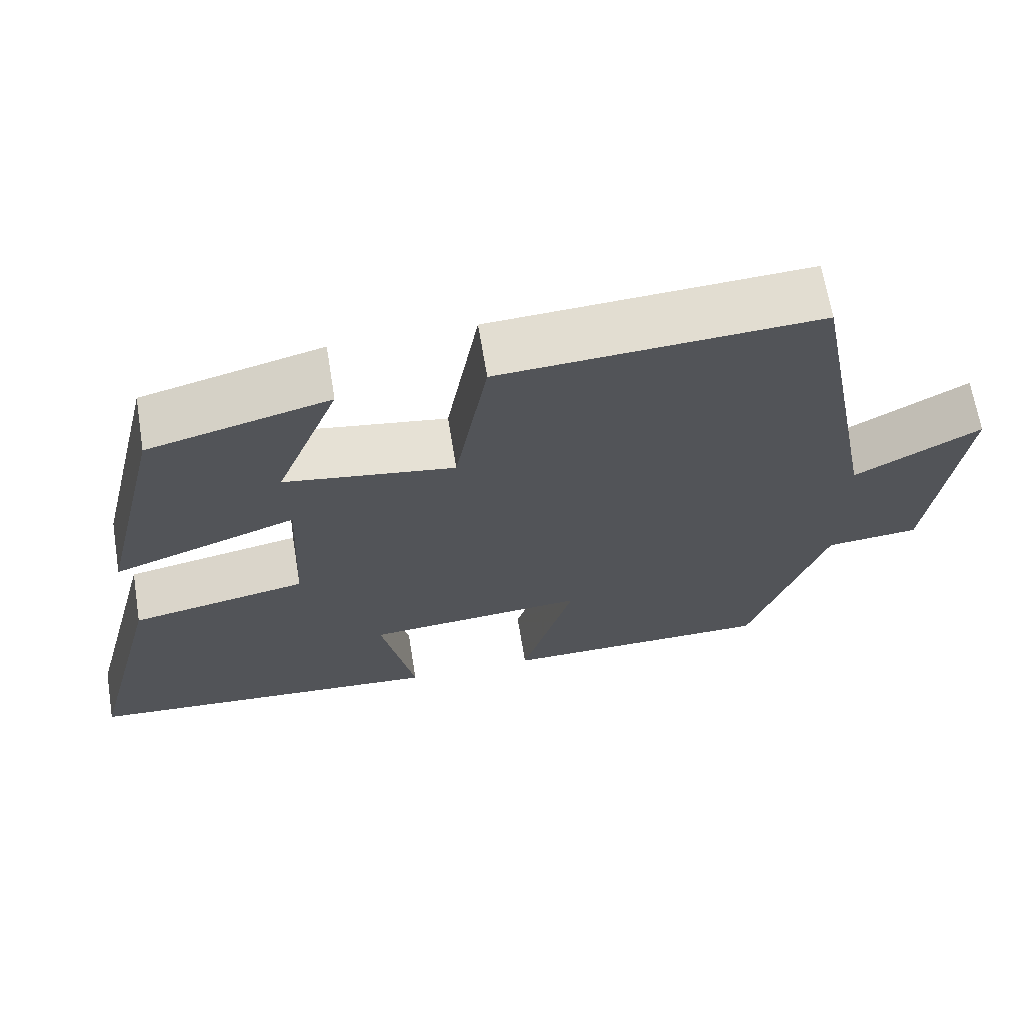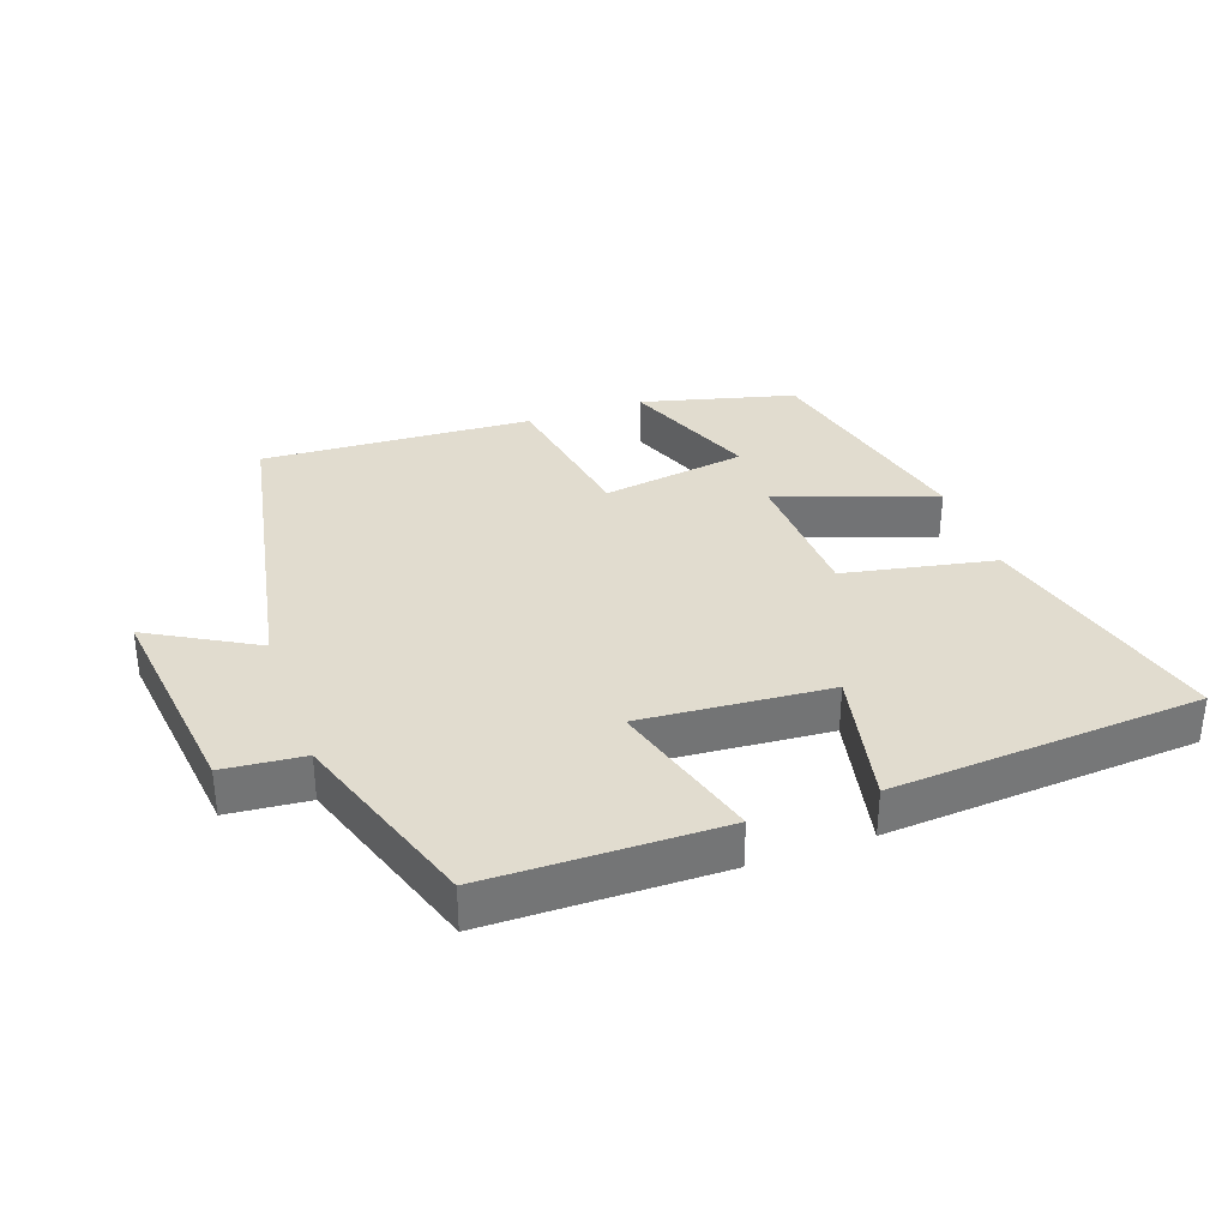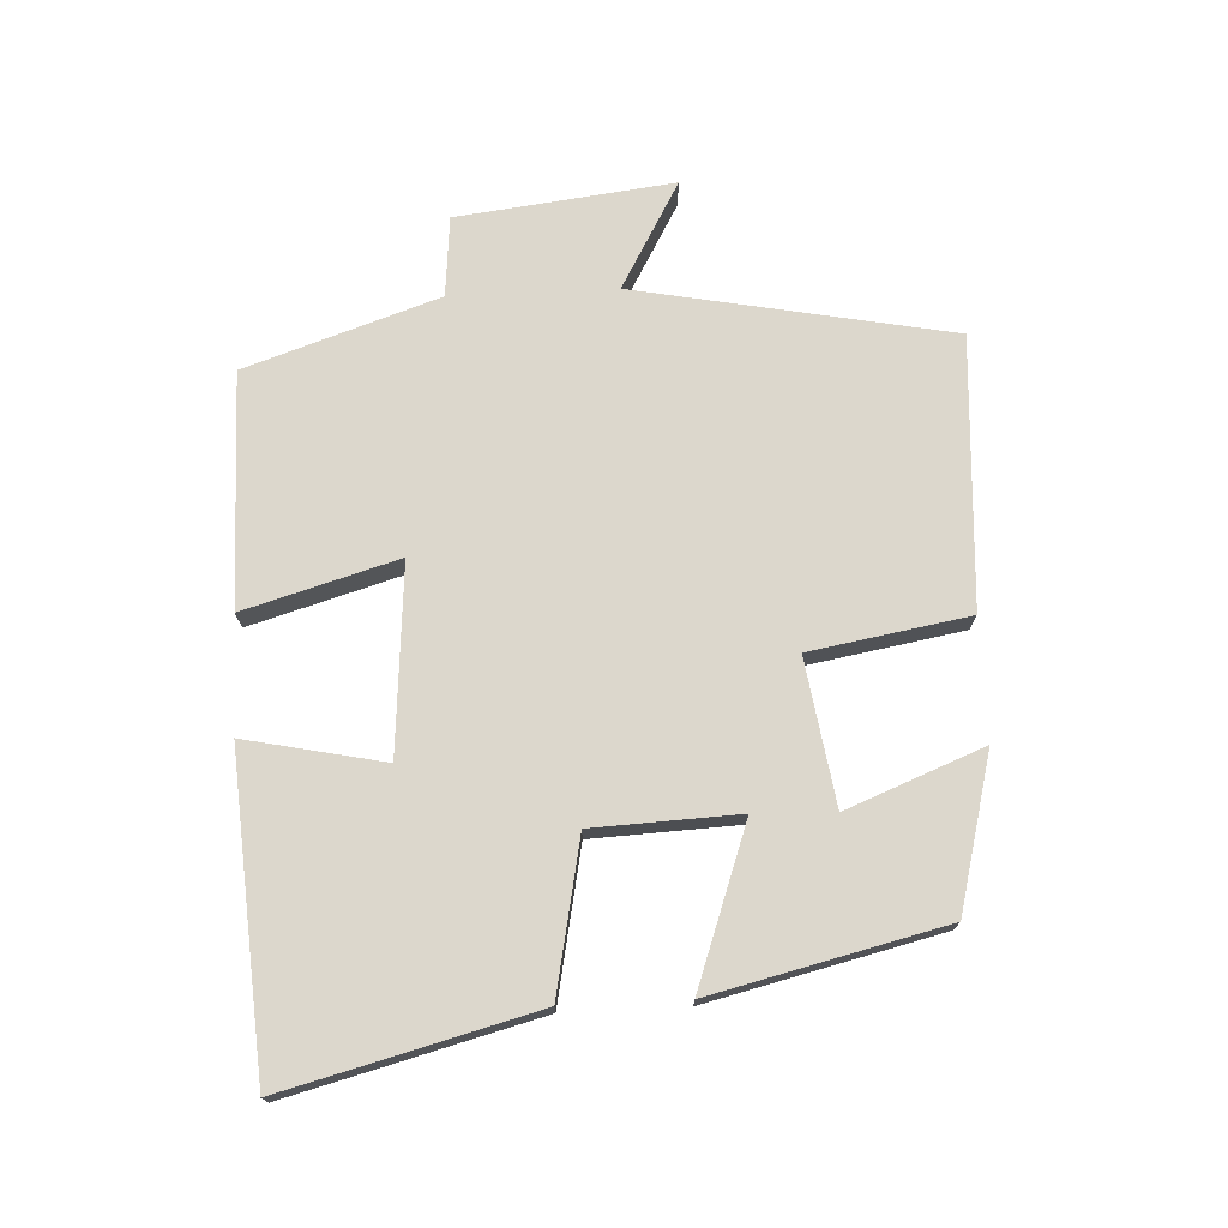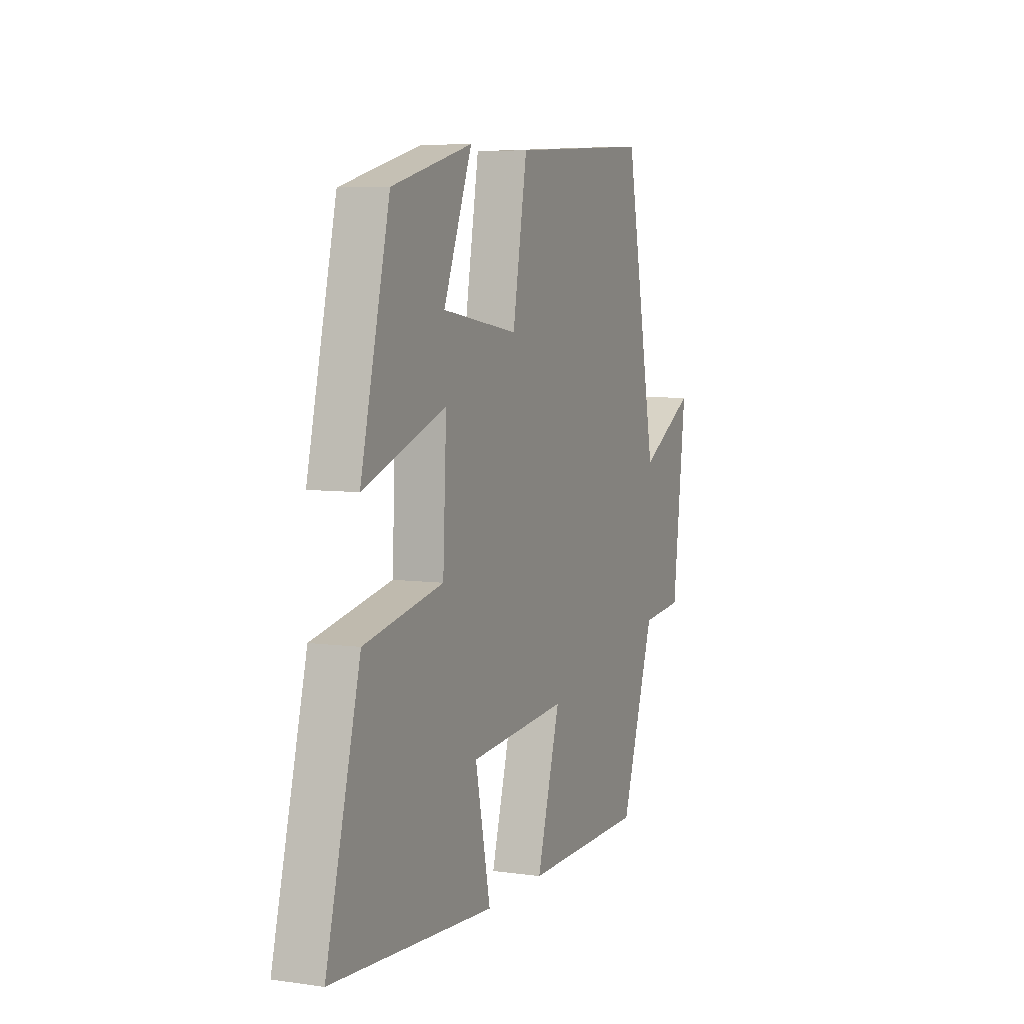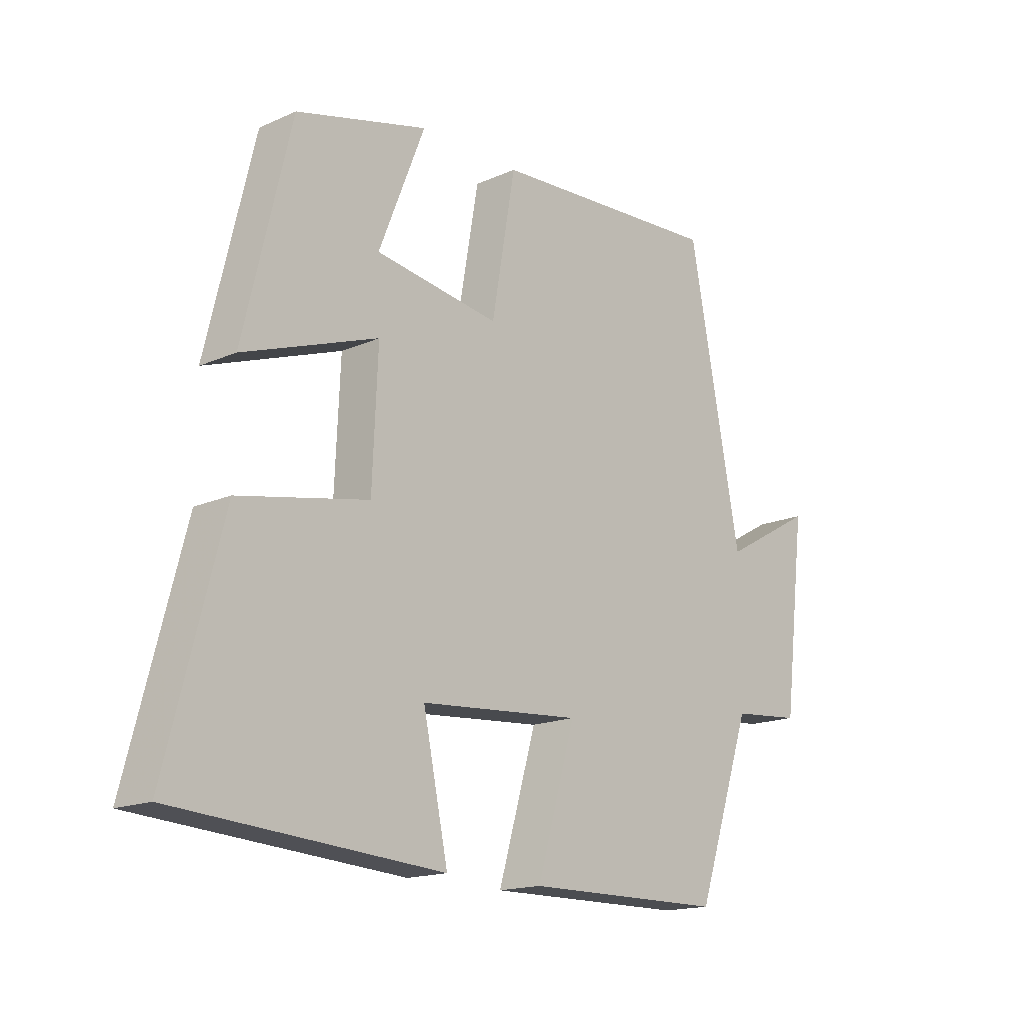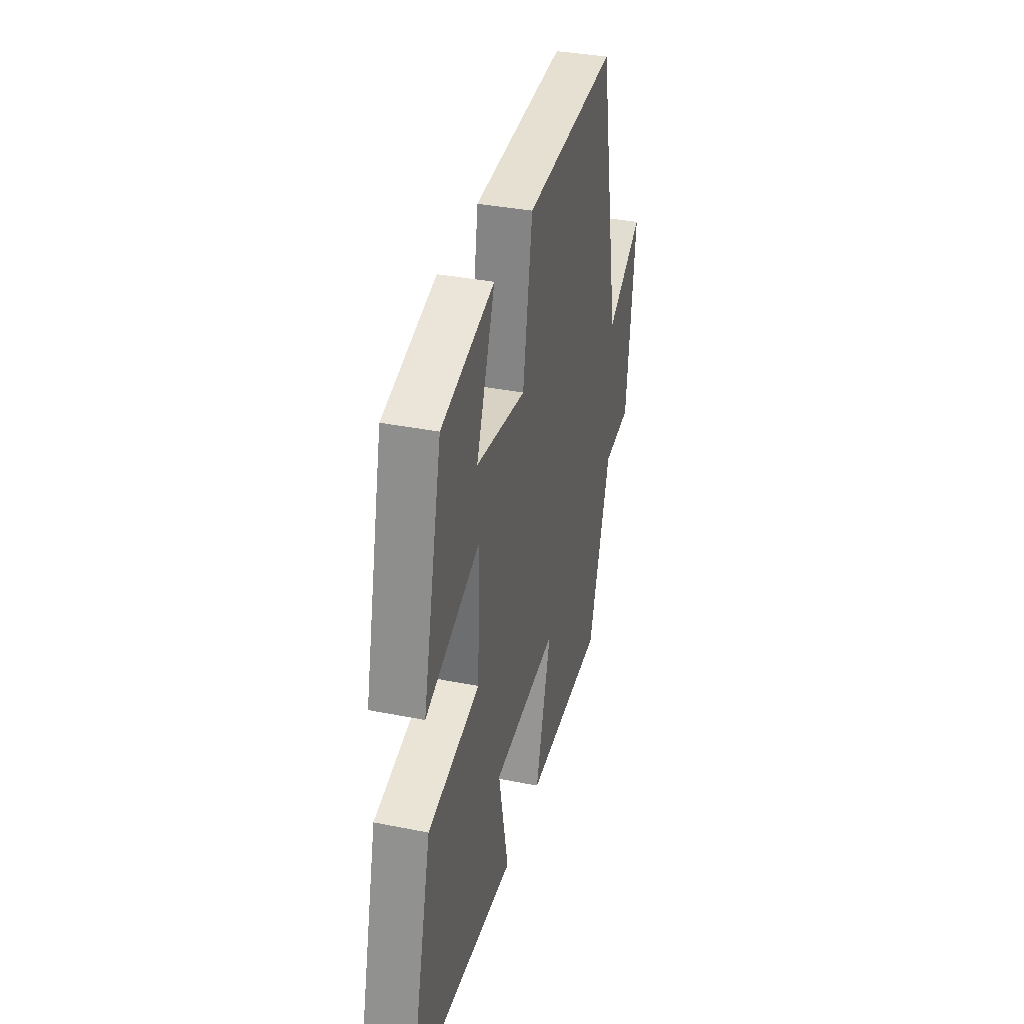
<metadata>
{"format":"obj","ext":"obj","renderer":"f3d","projection":"perspective","resolution":1024,"background":"white","views":[{"elev":66.5,"azim":-9.3,"up":"+Z"},{"elev":34.2,"azim":160.6,"up":"+Y"},{"elev":72.9,"azim":-92.7,"up":"+Y"},{"elev":6.3,"azim":-67.1,"up":"+Z"},{"elev":-16.3,"azim":-47.7,"up":"+Z"},{"elev":35.8,"azim":-75.3,"up":"+Z"}]}
</metadata>
<code>
v 0.401 0.07 -0.497
v 0.047 0.07 -0.5
v 0.115 0.07 -0.268
v -0.171 0.07 -0.29
v -0.127 0.07 -0.5
v -0.598 0.07 -0.466
v -0.5 0.07 -0.09
v -0.271 0.07 -0.045
v -0.261 0.07 0.175
v -0.5 0.07 0.09
v -0.416 0.07 0.44
v -0.183 0.07 0.5
v -0.265 0.07 0.294
v -0.045 0.07 0.26
v -0.003 0.07 0.5
v 0.408 0.07 0.523
v 0.5 0.07 0.043
v 0.662 0.07 0.134
v 0.622 0.07 -0.194
v 0.5 0.07 -0.205
v 0.401 0 -0.497
v 0.047 0 -0.5
v 0.115 0 -0.268
v -0.171 0 -0.29
v -0.127 0 -0.5
v -0.598 0 -0.466
v -0.5 0 -0.09
v -0.271 0 -0.045
v -0.261 0 0.175
v -0.5 0 0.09
v -0.416 0 0.44
v -0.183 0 0.5
v -0.265 0 0.294
v -0.045 0 0.26
v -0.003 0 0.5
v 0.408 0 0.523
v 0.5 0 0.043
v 0.662 0 0.134
v 0.622 0 -0.194
v 0.5 0 -0.205
f 17 18 19 20
f 17 20 1
f 16 17 1
f 15 16 1
f 14 15 1
f 13 14 1
f 10 11 12 13
f 9 10 13
f 9 13 1
f 6 7 8
f 5 6 8
f 4 5 8
f 3 4 8 9
f 1 2 3
f 1 3 9
f 40 39 38 37
f 21 40 37
f 21 37 36
f 21 36 35
f 21 35 34
f 21 34 33
f 33 32 31 30
f 33 30 29
f 21 33 29
f 28 27 26
f 28 26 25
f 28 25 24
f 29 28 24 23
f 23 22 21
f 29 23 21
f 1 21 22 2
f 2 22 23 3
f 3 23 24 4
f 4 24 25 5
f 5 25 26 6
f 6 26 27 7
f 7 27 28 8
f 8 28 29 9
f 9 29 30 10
f 10 30 31 11
f 11 31 32 12
f 12 32 33 13
f 13 33 34 14
f 14 34 35 15
f 15 35 36 16
f 16 36 37 17
f 17 37 38 18
f 18 38 39 19
f 19 39 40 20
f 20 40 21 1

</code>
